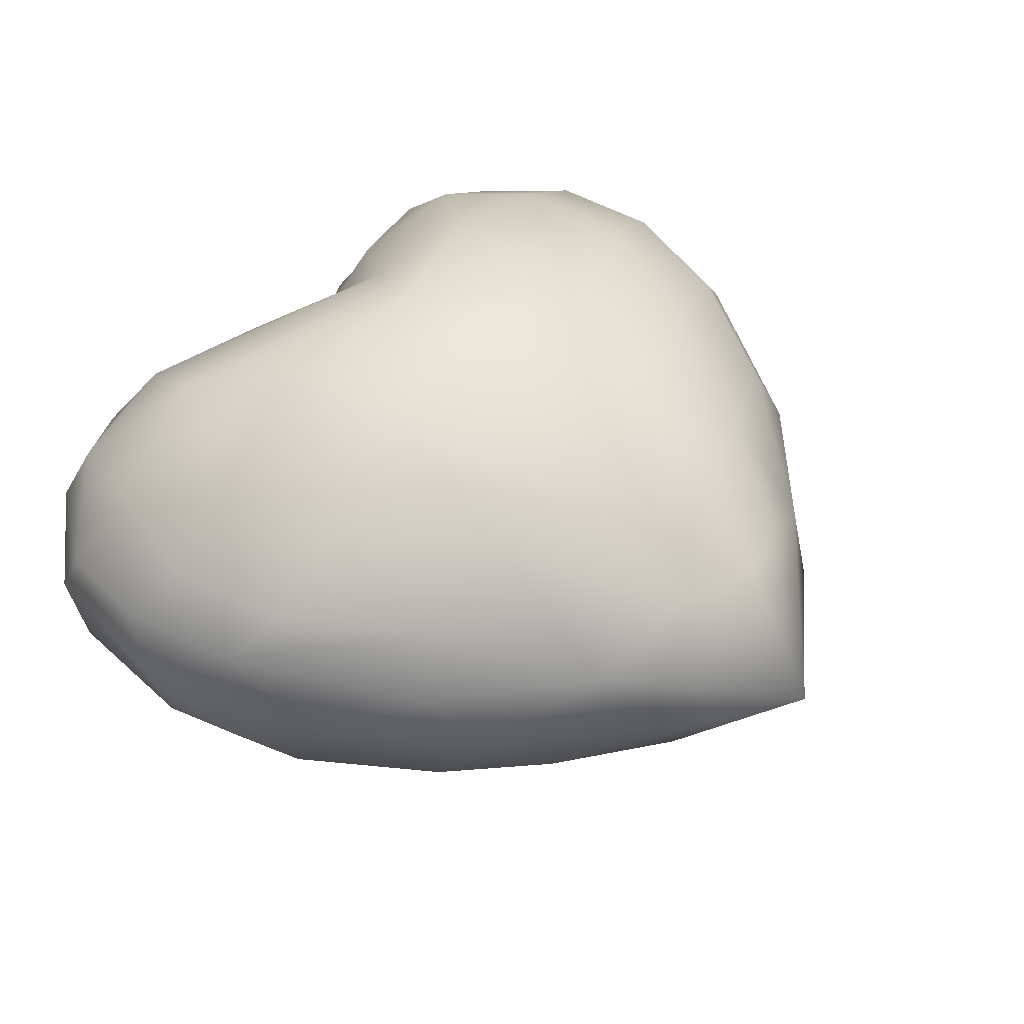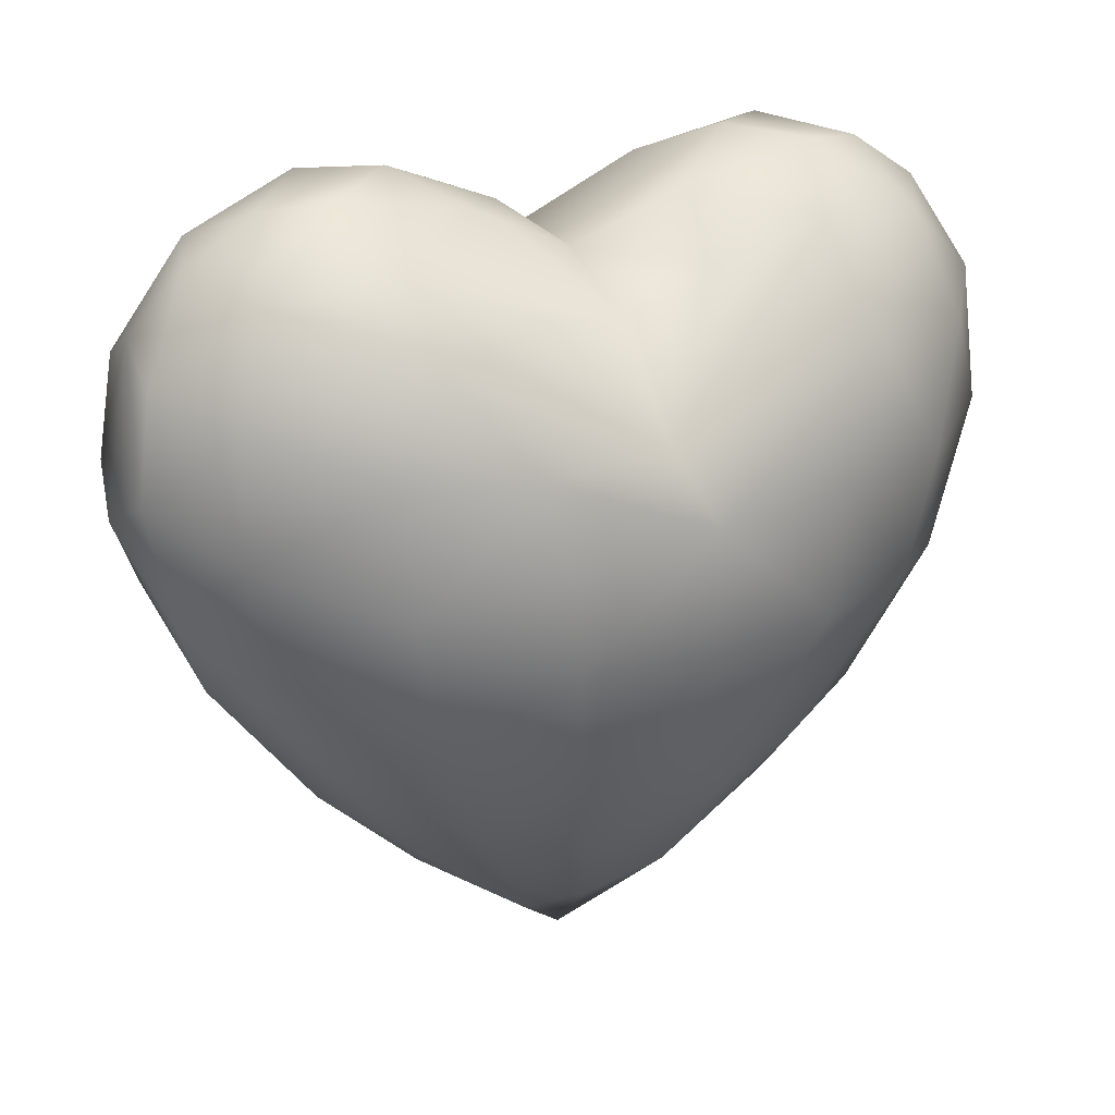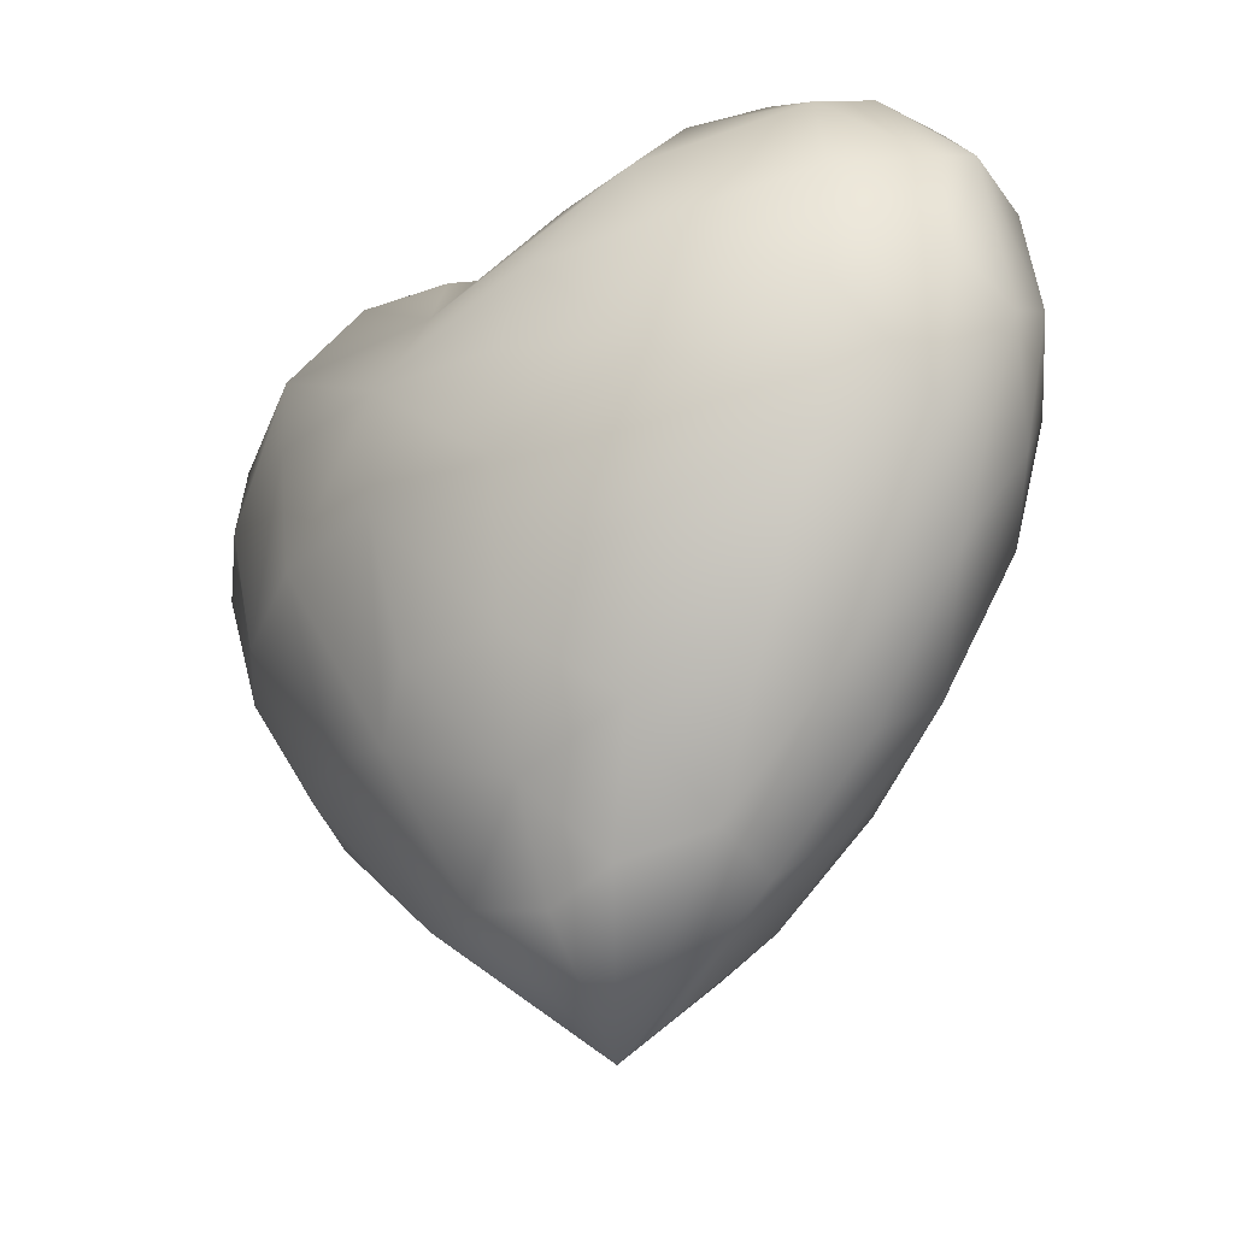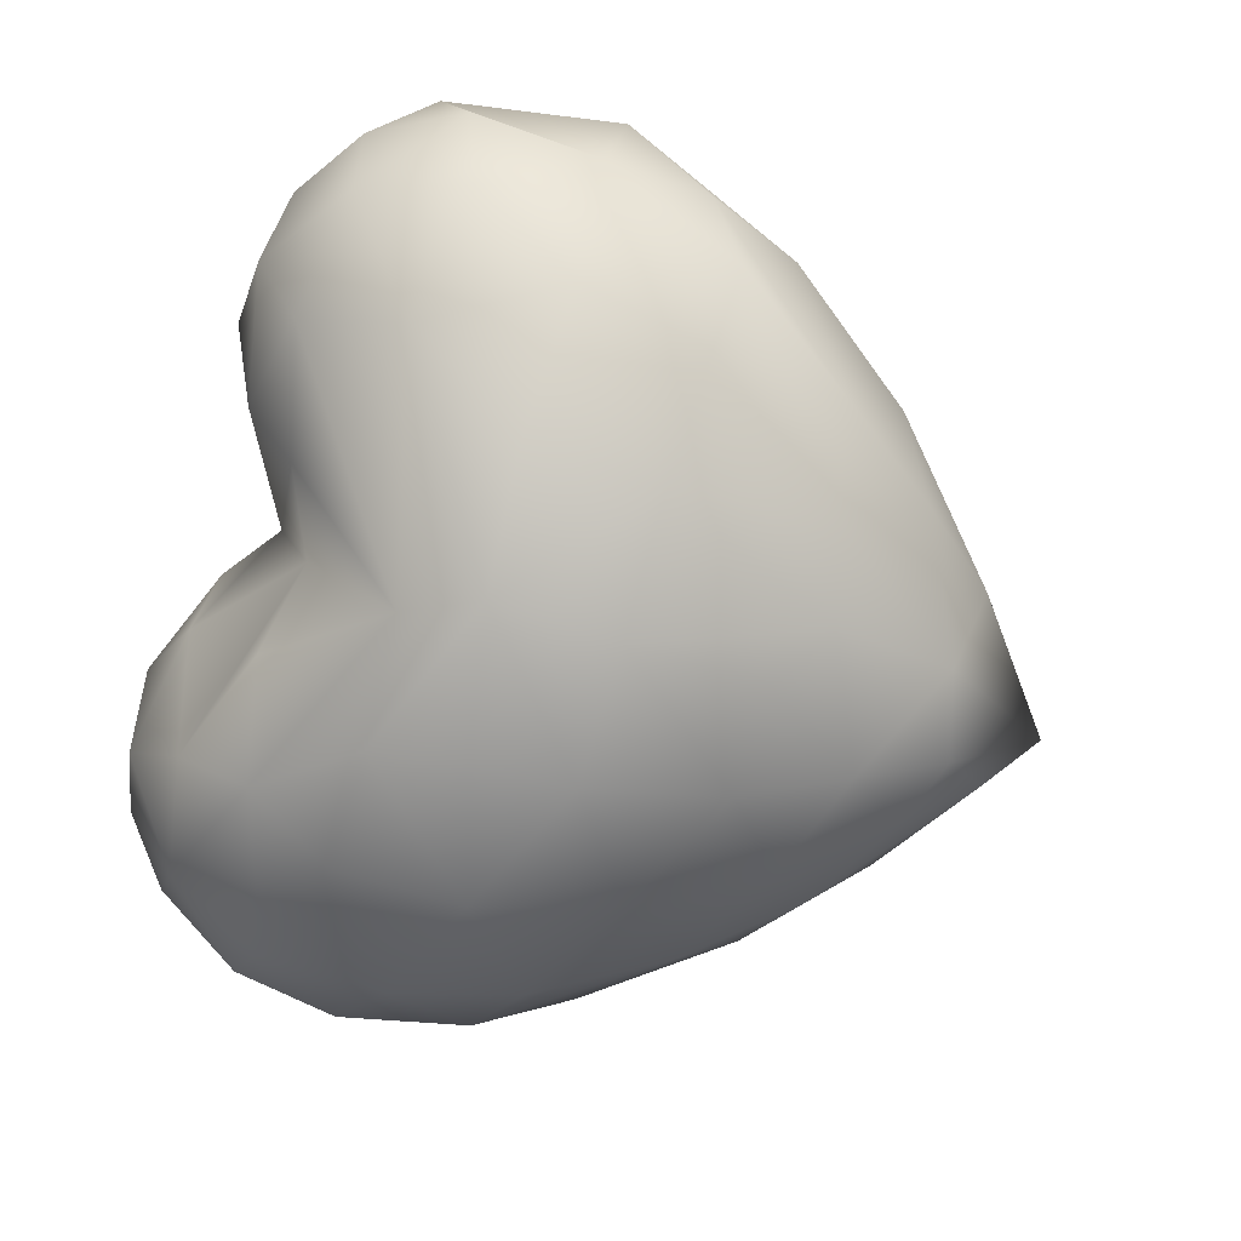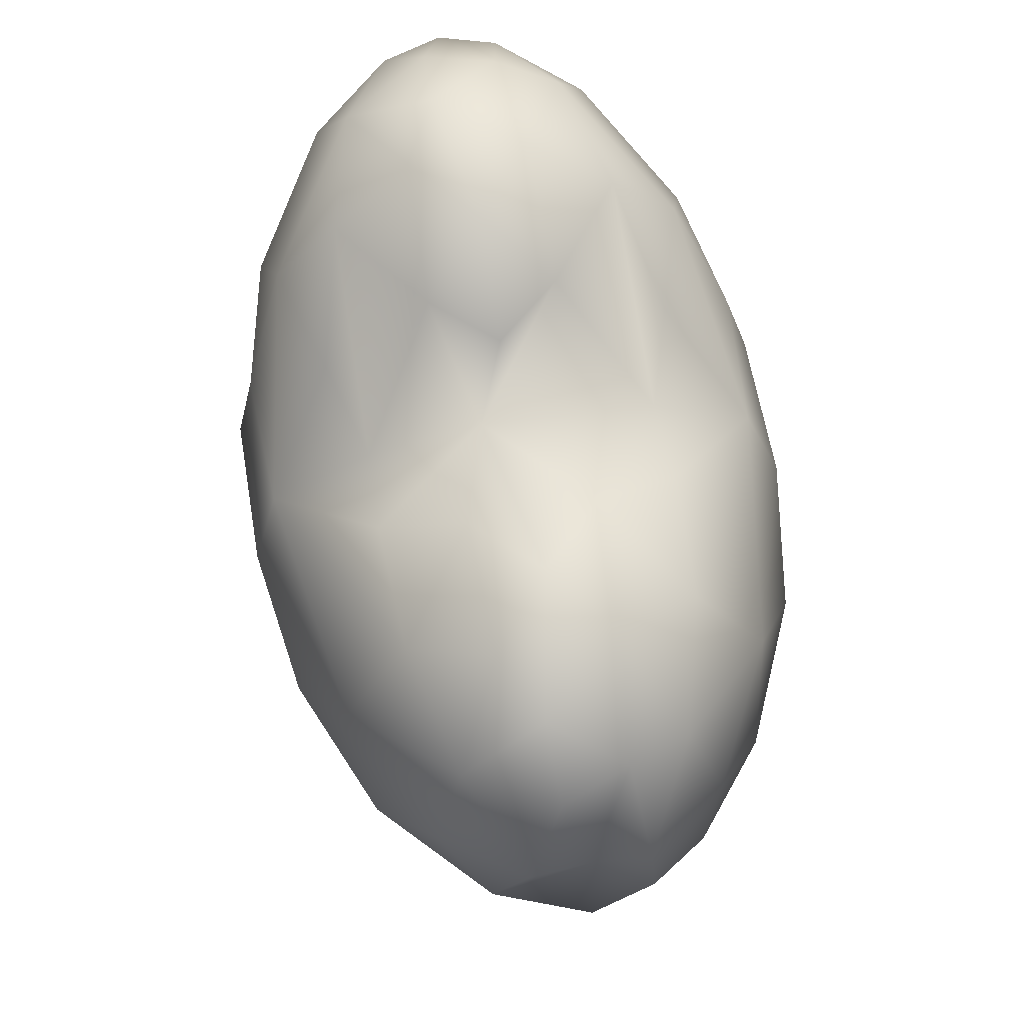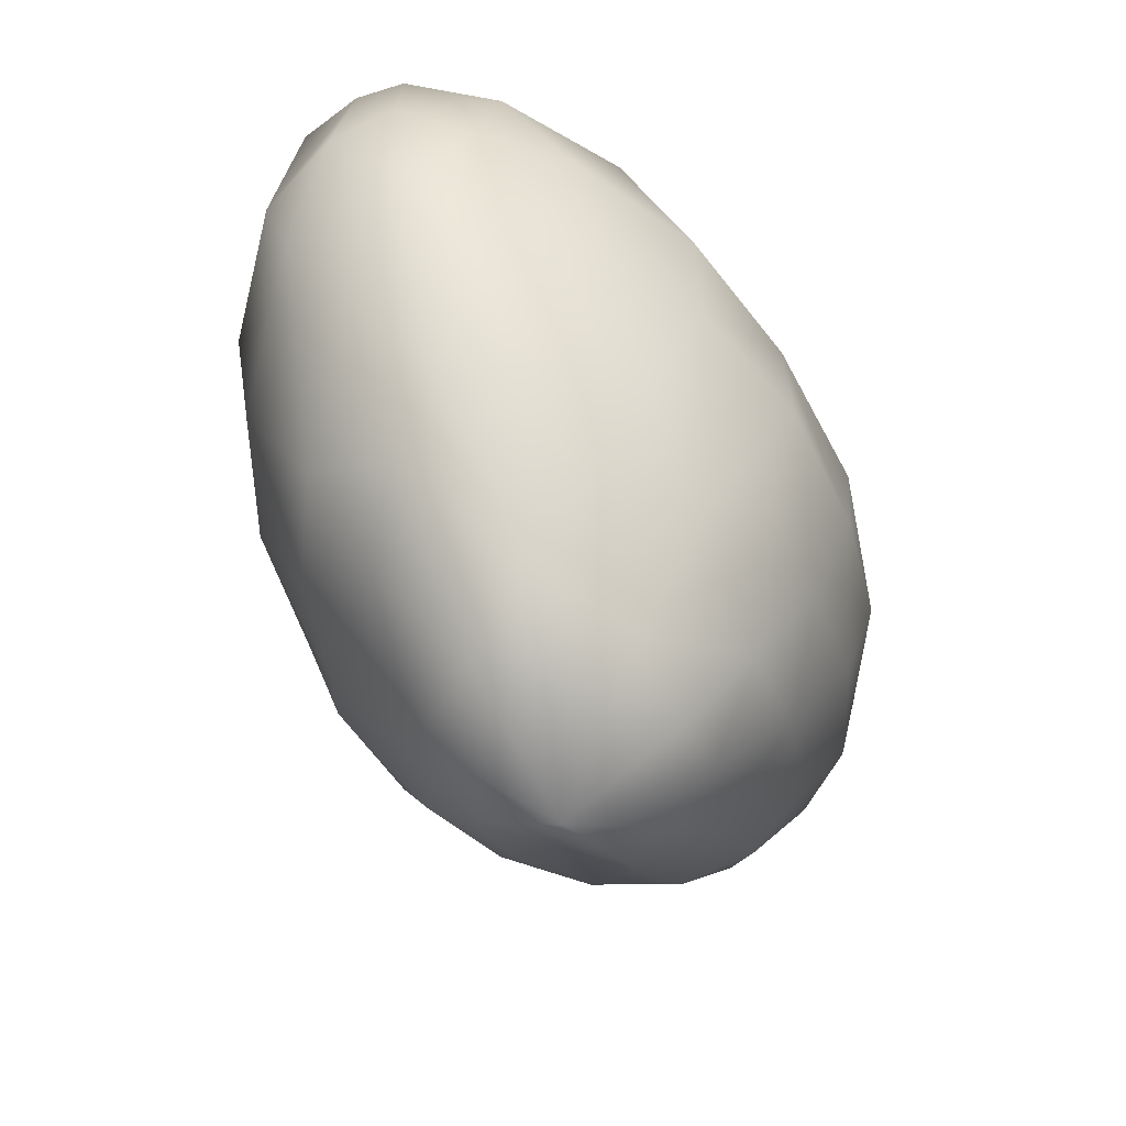
<metadata>
{"format":"obj","ext":"obj","renderer":"f3d","projection":"perspective","resolution":1024,"background":"white","views":[{"elev":44.8,"azim":-47.8,"up":"+Z"},{"elev":24.4,"azim":154.8,"up":"+Y"},{"elev":-28.3,"azim":42.9,"up":"+Y"},{"elev":-78.5,"azim":-106.2,"up":"+Z"},{"elev":74.5,"azim":-100.1,"up":"+Y"},{"elev":-58.3,"azim":-60.5,"up":"+Y"}]}
</metadata>
<code>
g Heal_Heart
v -0.00546 -0.001356 -0.000184
v -0.006005 1.053e-05 -0.0008986
v -0.006594 0.001366 6.864e-10
v -0.003942 -0.00333 -0.0002913
v -0.00546 -0.001356 -0.000184
v -0.004403 -0.002696 0.0006593
v 0.003942 -0.00333 -0.0002913
v 0.004403 -0.002696 0.0006593
v 0.00546 -0.001356 -0.000184
v -0.00546 -0.001356 -0.000184
v -0.006594 0.001366 6.864e-10
v -0.006005 1.053e-05 0.0008986
v -0.005494 0.004732 -0.0003082
v -0.006183 0.00388 -8.944e-11
v -0.006181 0.003412 -0.0008424
v -0.004829 0.004578 -0.001545
v -0.004482 0.00543 -0.000355
v -0.003518 0.005604 -0.0008328
v -0.002526 0.005741 -1.209e-09
v -0.00536 0.003072 -0.002016
v -0.006101 0.001546 -0.001365
v -0.006183 0.00388 -8.944e-11
v -0.006594 0.001366 6.864e-10
v -0.006005 1.053e-05 -0.0008986
v -0.003051 0.004844 -0.001985
v -0.003509 0.003358 -0.002947
v 1.033e-10 0.002518 -0.003529
v -0.0005401 0.001466 -0.003962
v -0.004588 0.001447 -0.002808
v -0.005297 -0.0005644 -0.001668
v -0.001596 0.005234 -0.0008877
v -0.002526 0.005741 -1.209e-09
v 1.139e-09 0.004406 -0.0004341
v -0.001224 0.004393 -0.002081
v 1.139e-09 0.004406 -0.0004341
v 7.228e-10 0.003861 -0.002049
v 0.001596 0.005234 -0.0008877
v -0.00265 0.001588 -0.003648
v -0.00424 -0.0004389 -0.002671
v -0.002464 -0.0003156 -0.003606
v -0.003975 -0.002456 -0.001641
v -0.00546 -0.001356 -0.000184
v -0.003942 -0.00333 -0.0002913
v -0.002607 -0.002589 -0.002571
v -0.002892 -0.00393 -0.001192
v -0.001847 -0.005198 -0.0003276
v -0.0009299 -0.004826 -0.001672
v -1.902e-09 -0.006623 1.869e-09
v -0.001242 -0.002996 -0.00291
v -0.0004995 -0.0003304 -0.004002
v 0.0003446 -0.005182 -0.001579
v 0.0006889 -0.003863 -0.002508
v 0.0007733 -0.005919 -0.000468
v 0.002384 -0.004829 -0.0001697
v 0.001332 -0.004832 -0.001503
v 0.002892 -0.00393 -0.001192
v 0.003942 -0.00333 -0.0002913
v 0.002299 -0.003265 -0.002308
v 0.003975 -0.002456 -0.001641
v 0.00546 -0.001356 -0.000184
v 0.006005 1.052e-05 -0.0008986
v -0.0003964 -0.002315 -0.00341
v 0.001187 -0.002321 -0.003288
v 0.003095 -0.001384 -0.002978
v 0.001492 -0.0003111 -0.003873
v 0.004969 -0.0005229 -0.002022
v 0.003572 0.0006072 -0.003308
v 0.001607 0.001112 -0.003943
v 0.001841 0.002429 -0.003611
v 0.005423 0.001299 -0.002163
v 0.003623 0.002475 -0.003186
v 0.002931 0.003793 -0.002913
v 0.00536 0.003072 -0.002016
v 0.006398 0.001875 -0.0009272
v 0.006594 0.001366 -1.457e-09
v 0.00546 -0.001356 -0.000184
v 0.001303 0.004148 -0.00244
v 0.003051 0.004844 -0.001985
v 0.004829 0.004578 -0.001545
v 0.006181 0.003412 -0.0008424
v 0.006183 0.00388 -2.1e-09
v 0.006594 0.001366 -1.457e-09
v 0.005494 0.004732 -0.0003082
v 0.004482 0.00543 -0.000355
v 0.003518 0.005604 -0.0008328
v 0.002526 0.005741 -2.03e-09
v 0.002526 0.005741 -2.03e-09
v 0.0009247 0.00508 -1.584e-09
v 1.139e-09 0.004406 -0.0004341
v 0.00546 -0.001356 -0.000184
v 0.006005 1.052e-05 0.0008986
v 0.006594 0.001366 -1.457e-09
v 0.006398 0.001875 0.0009272
v 0.005423 0.001299 0.002163
v 0.004969 -0.0005229 0.002022
v 0.003975 -0.002456 0.001641
v 0.004403 -0.002696 0.0006593
v 0.00546 -0.001356 -0.000184
v 0.002463 -0.00447 0.000855
v 0.003942 -0.00333 -0.0002913
v 0.002384 -0.004829 -0.0001697
v 0.003095 -0.001384 0.002978
v 0.003572 0.0006072 0.003308
v 0.002299 -0.003265 0.002308
v 0.00536 0.003072 0.002016
v 0.003623 0.002475 0.003186
v 0.001332 -0.004832 0.001503
v -1.902e-09 -0.006623 1.869e-09
v 0.002384 -0.004829 -0.0001697
v 0.0003446 -0.005182 0.001579
v 0.0006889 -0.003863 0.002508
v 0.001187 -0.002321 0.003288
v 0.001492 -0.0003111 0.003873
v -0.0009299 -0.004826 0.001672
v -1.902e-09 -0.006623 1.869e-09
v -0.002463 -0.00447 0.000855
v -0.001847 -0.005198 -0.0003276
v -0.003942 -0.00333 -0.0002913
v -0.004403 -0.002696 0.0006593
v -0.0003964 -0.002315 0.00341
v -0.001242 -0.002996 0.00291
v -0.0004995 -0.0003304 0.004002
v -0.0005401 0.001466 0.003962
v 0.001607 0.001112 0.003943
v 0.001841 0.002429 0.003611
v 1.251e-09 0.002518 0.003529
v 0.002931 0.003793 0.002913
v -0.002607 -0.002589 0.002571
v -0.002464 -0.0003156 0.003606
v -0.003975 -0.002456 0.001641
v -0.00424 -0.0004389 0.002671
v -0.00265 0.001588 0.003648
v -0.006005 1.053e-05 0.0008986
v -0.00546 -0.001356 -0.000184
v -0.003509 0.003358 0.002947
v -0.005297 -0.0005644 0.001668
v -0.004588 0.001447 0.002808
v -0.005804 0.001217 0.001802
v -0.006398 0.001875 0.0009272
v -0.006594 0.001366 6.864e-10
v -0.006183 0.00388 -8.944e-11
v -0.006181 0.003412 0.0008424
v -0.00536 0.003072 0.002016
v -0.004829 0.004578 0.001545
v -0.003051 0.004844 0.001985
v -0.005149 0.004931 0.0006632
v -0.006183 0.00388 -8.944e-11
v -0.003518 0.005604 0.0008328
v -0.004482 0.00543 -0.000355
v -0.002526 0.005741 -1.209e-09
v -0.005494 0.004732 -0.0003082
v -0.006183 0.00388 -8.944e-11
v -0.001596 0.005234 0.0008877
v -0.002526 0.005741 -1.209e-09
v 1.139e-09 0.004406 -0.0004341
v -0.001224 0.004393 0.002081
v 1.389e-09 0.003861 0.002049
v 1.139e-09 0.004406 -0.0004341
v 0.001303 0.004148 0.00244
v 0.001596 0.005234 0.0008877
v 0.0009247 0.00508 -1.584e-09
v 0.002526 0.005741 -2.03e-09
v 0.003518 0.005604 0.0008328
v 0.003051 0.004844 0.001985
v 0.004829 0.004578 0.001545
v 0.006181 0.003412 0.0008424
v 0.006183 0.00388 -2.1e-09
v 0.006594 0.001366 -1.457e-09
v 0.005149 0.004931 0.0006632
v 0.004482 0.00543 -0.000355
v 0.002526 0.005741 -2.03e-09
v 0.006183 0.00388 -2.1e-09
v 0.005494 0.004732 -0.0003082
v 0.004482 0.00543 -0.000355
g Heal_Heart_0
f 3 2 1
f 6 5 4
f 9 8 7
f 12 11 10
f 15 14 13
f 16 15 13
f 13 17 16
f 18 16 17
f 19 18 17
f 20 15 16
f 15 20 21
f 15 21 22
f 22 21 23
f 21 24 23
f 25 16 18
f 16 26 20
f 25 26 16
f 25 27 26
f 28 26 27
f 29 21 20
f 26 29 20
f 21 30 24
f 29 30 21
f 31 25 18
f 31 18 32
f 33 31 32
f 34 25 31
f 34 27 25
f 31 35 34
f 34 35 36
f 27 34 36
f 37 36 35
f 38 29 26
f 38 26 28
f 39 30 29
f 38 39 29
f 38 28 40
f 40 39 38
f 39 41 30
f 30 41 24
f 24 41 42
f 42 41 43
f 44 41 39
f 40 44 39
f 41 45 43
f 44 45 41
f 43 45 46
f 47 46 45
f 47 45 44
f 48 46 47
f 49 44 40
f 49 47 44
f 40 28 50
f 40 50 49
f 48 47 51
f 49 52 47
f 47 52 51
f 51 53 48
f 48 53 54
f 53 51 55
f 51 52 55
f 56 54 53
f 53 55 56
f 56 57 54
f 55 58 56
f 55 52 58
f 59 57 56
f 56 58 59
f 59 60 57
f 59 61 60
f 49 62 52
f 49 50 62
f 63 52 62
f 52 63 58
f 50 63 62
f 58 64 59
f 58 63 64
f 65 63 50
f 63 65 64
f 28 65 50
f 59 64 66
f 66 61 59
f 64 65 67
f 64 67 66
f 68 65 28
f 65 68 67
f 69 68 28
f 68 69 67
f 69 28 27
f 66 67 70
f 70 61 66
f 67 69 71
f 67 71 70
f 72 69 27
f 69 72 71
f 70 71 73
f 71 72 73
f 70 74 61
f 73 74 70
f 74 75 61
f 61 75 76
f 72 27 77
f 77 27 36
f 36 78 77
f 77 78 72
f 36 37 78
f 72 79 73
f 78 79 72
f 73 80 74
f 73 79 80
f 80 81 74
f 74 81 82
f 80 83 81
f 80 79 83
f 84 83 79
f 78 85 79
f 79 85 84
f 78 37 85
f 85 86 84
f 37 87 85
f 37 88 87
f 88 37 89
f 92 91 90
f 93 91 92
f 93 94 91
f 94 95 91
f 95 96 91
f 91 96 97
f 91 97 98
f 96 99 97
f 97 99 100
f 100 99 101
f 102 96 95
f 103 95 94
f 102 95 103
f 104 99 96
f 104 96 102
f 105 94 93
f 103 94 106
f 106 94 105
f 107 99 104
f 108 99 107
f 99 108 109
f 108 107 110
f 111 107 104
f 110 107 111
f 112 104 102
f 111 104 112
f 113 102 103
f 112 102 113
f 111 114 110
f 115 110 114
f 116 115 114
f 115 116 117
f 116 118 117
f 119 118 116
f 112 120 111
f 121 114 111
f 120 121 111
f 112 122 120
f 113 122 112
f 122 121 120
f 113 123 122
f 113 103 124
f 124 123 113
f 124 103 125
f 125 123 124
f 123 125 126
f 125 103 106
f 125 106 127
f 125 127 126
f 106 105 127
f 114 121 128
f 114 128 116
f 129 121 122
f 123 129 122
f 121 129 128
f 116 128 130
f 130 119 116
f 128 129 131
f 128 131 130
f 132 129 123
f 129 132 131
f 130 133 119
f 133 134 119
f 132 123 135
f 135 123 126
f 130 131 136
f 136 133 130
f 131 132 137
f 131 137 136
f 132 135 137
f 138 133 136
f 136 137 138
f 138 139 133
f 139 140 133
f 139 141 140
f 142 141 139
f 137 143 138
f 143 139 138
f 137 135 143
f 143 142 139
f 135 144 143
f 143 144 142
f 126 145 135
f 145 144 135
f 142 144 146
f 142 146 147
f 145 148 144
f 144 148 146
f 148 149 146
f 148 150 149
f 151 146 149
f 146 151 152
f 145 153 148
f 153 154 148
f 153 155 154
f 156 153 145
f 156 145 126
f 153 156 157
f 156 126 157
f 158 153 157
f 126 159 157
f 127 159 126
f 160 158 157
f 161 158 160
f 161 160 162
f 160 163 162
f 157 159 164
f 157 164 160
f 159 127 164
f 160 164 163
f 164 127 165
f 164 165 163
f 165 127 105
f 105 166 165
f 166 105 93
f 166 93 167
f 167 93 168
f 166 167 169
f 165 166 169
f 163 165 169
f 163 169 170
f 171 163 170
f 173 169 172
f 169 173 174

</code>
